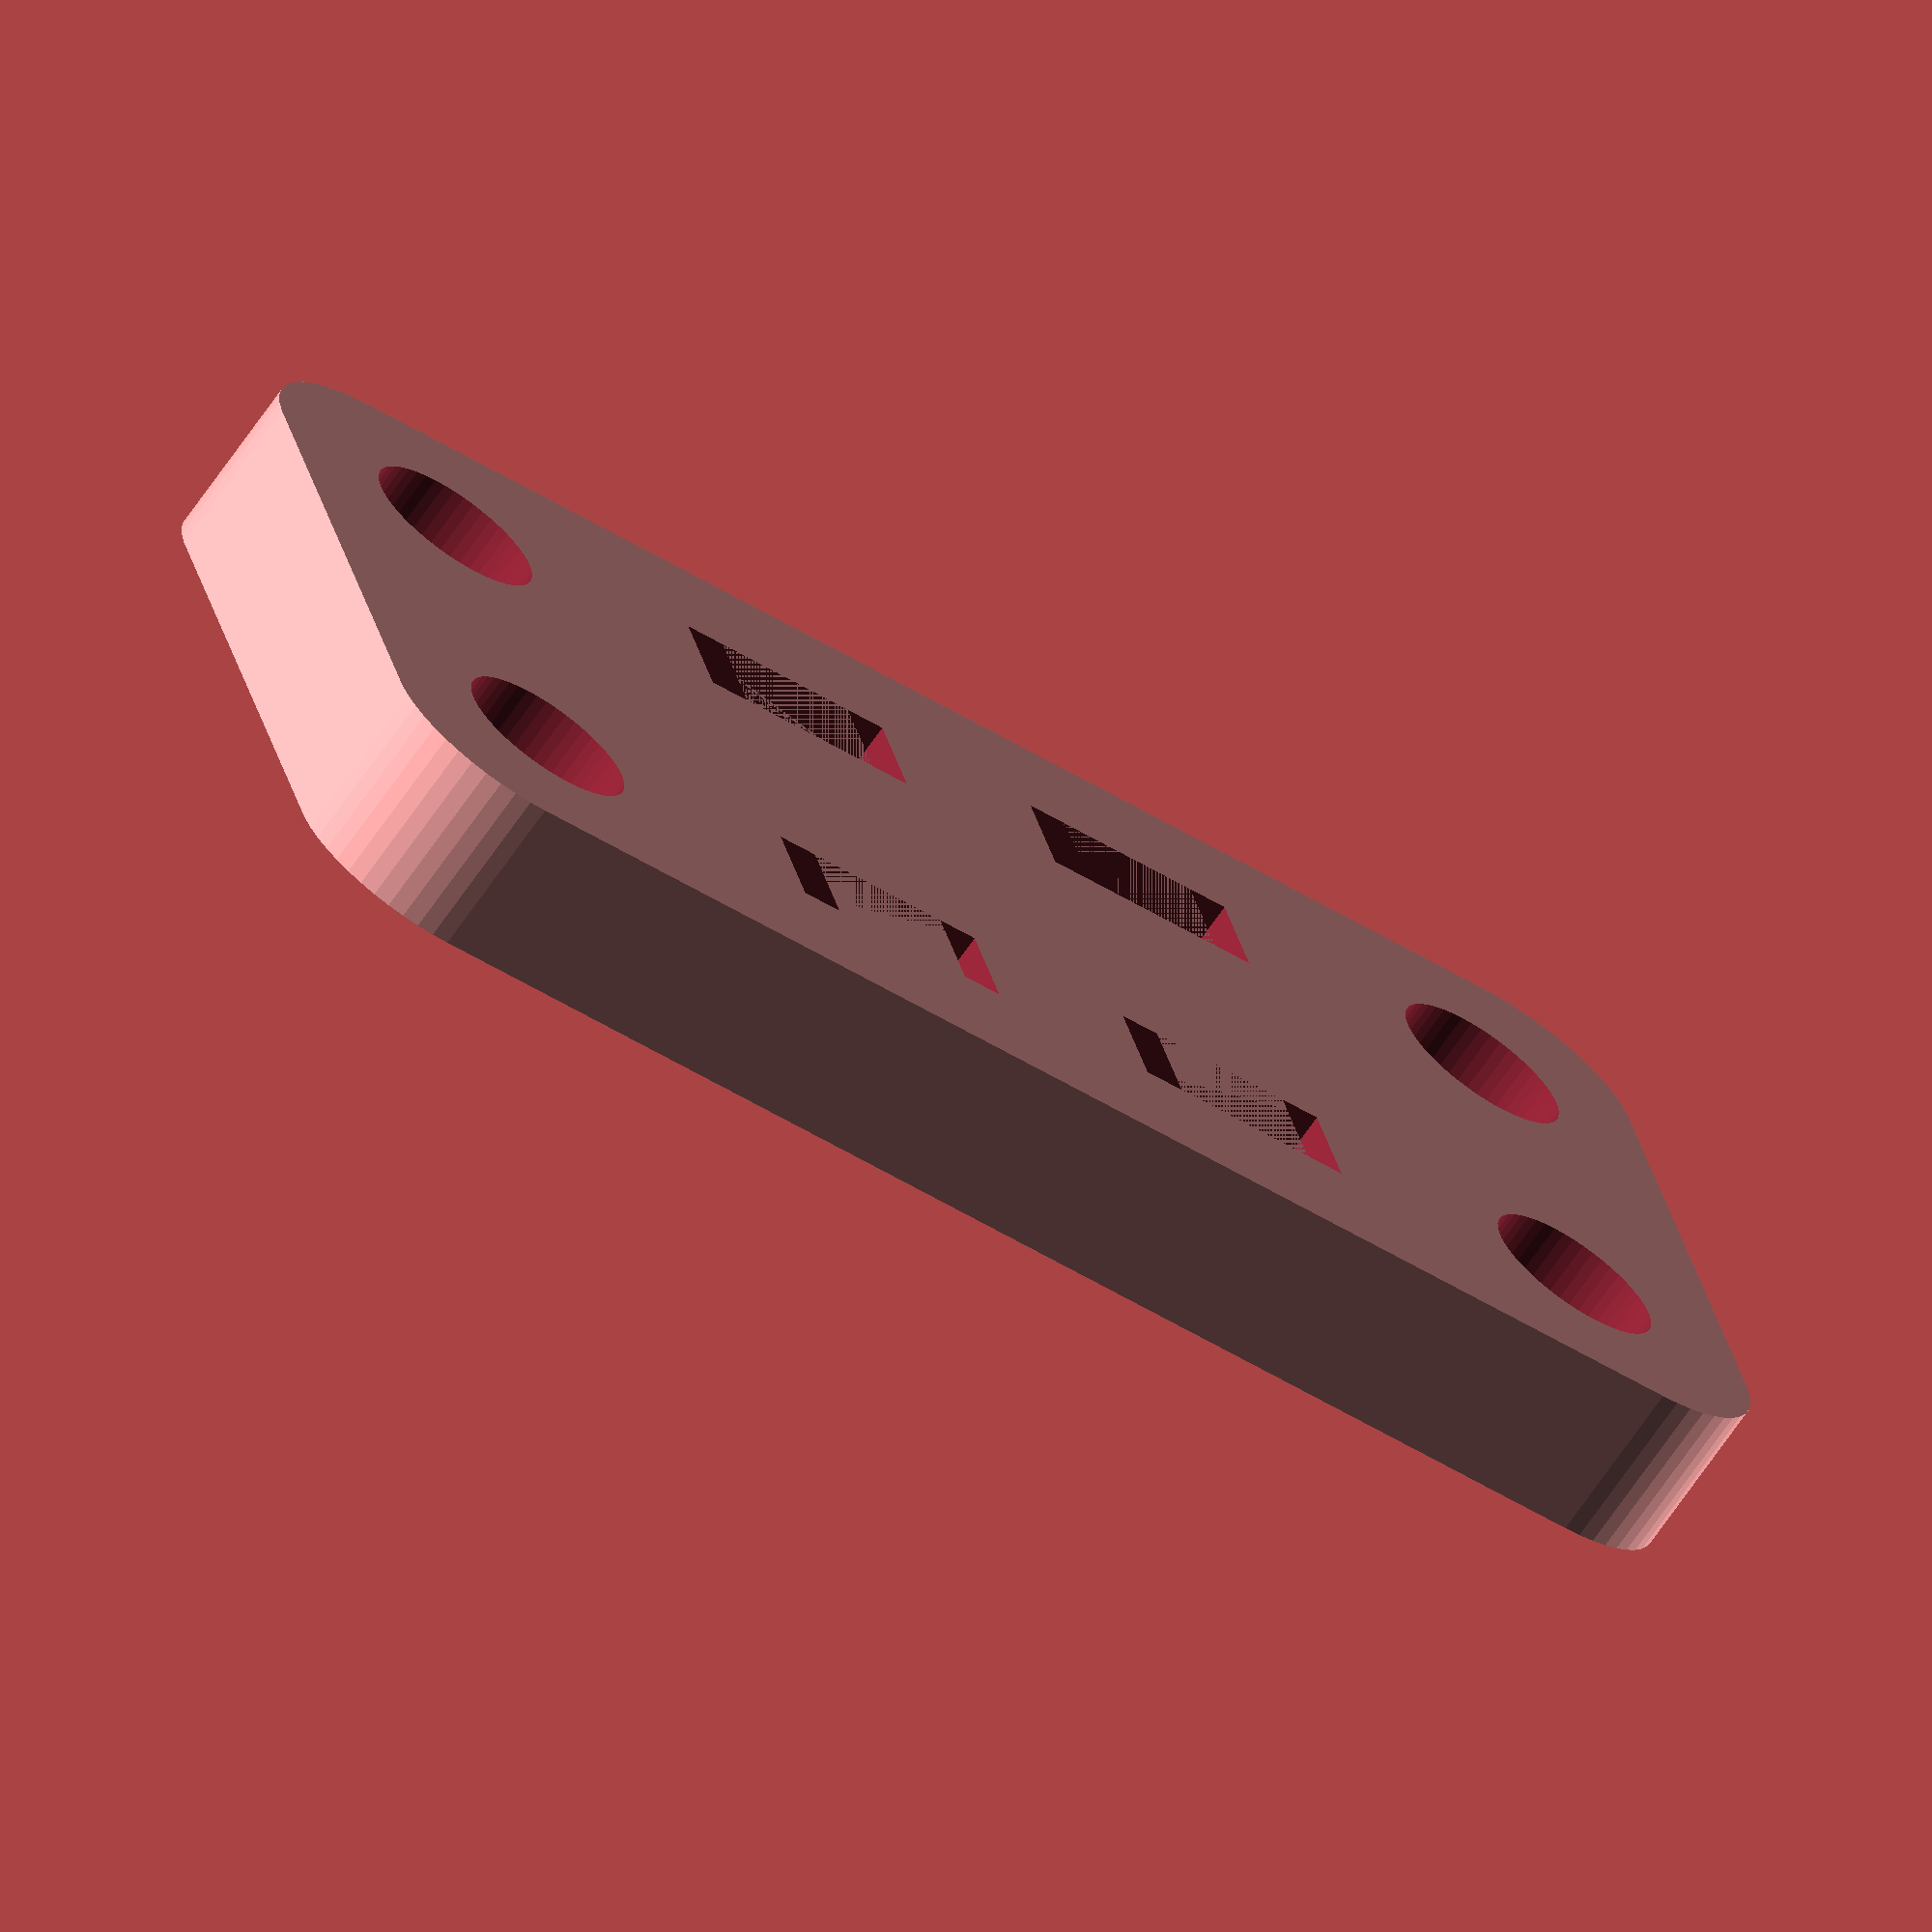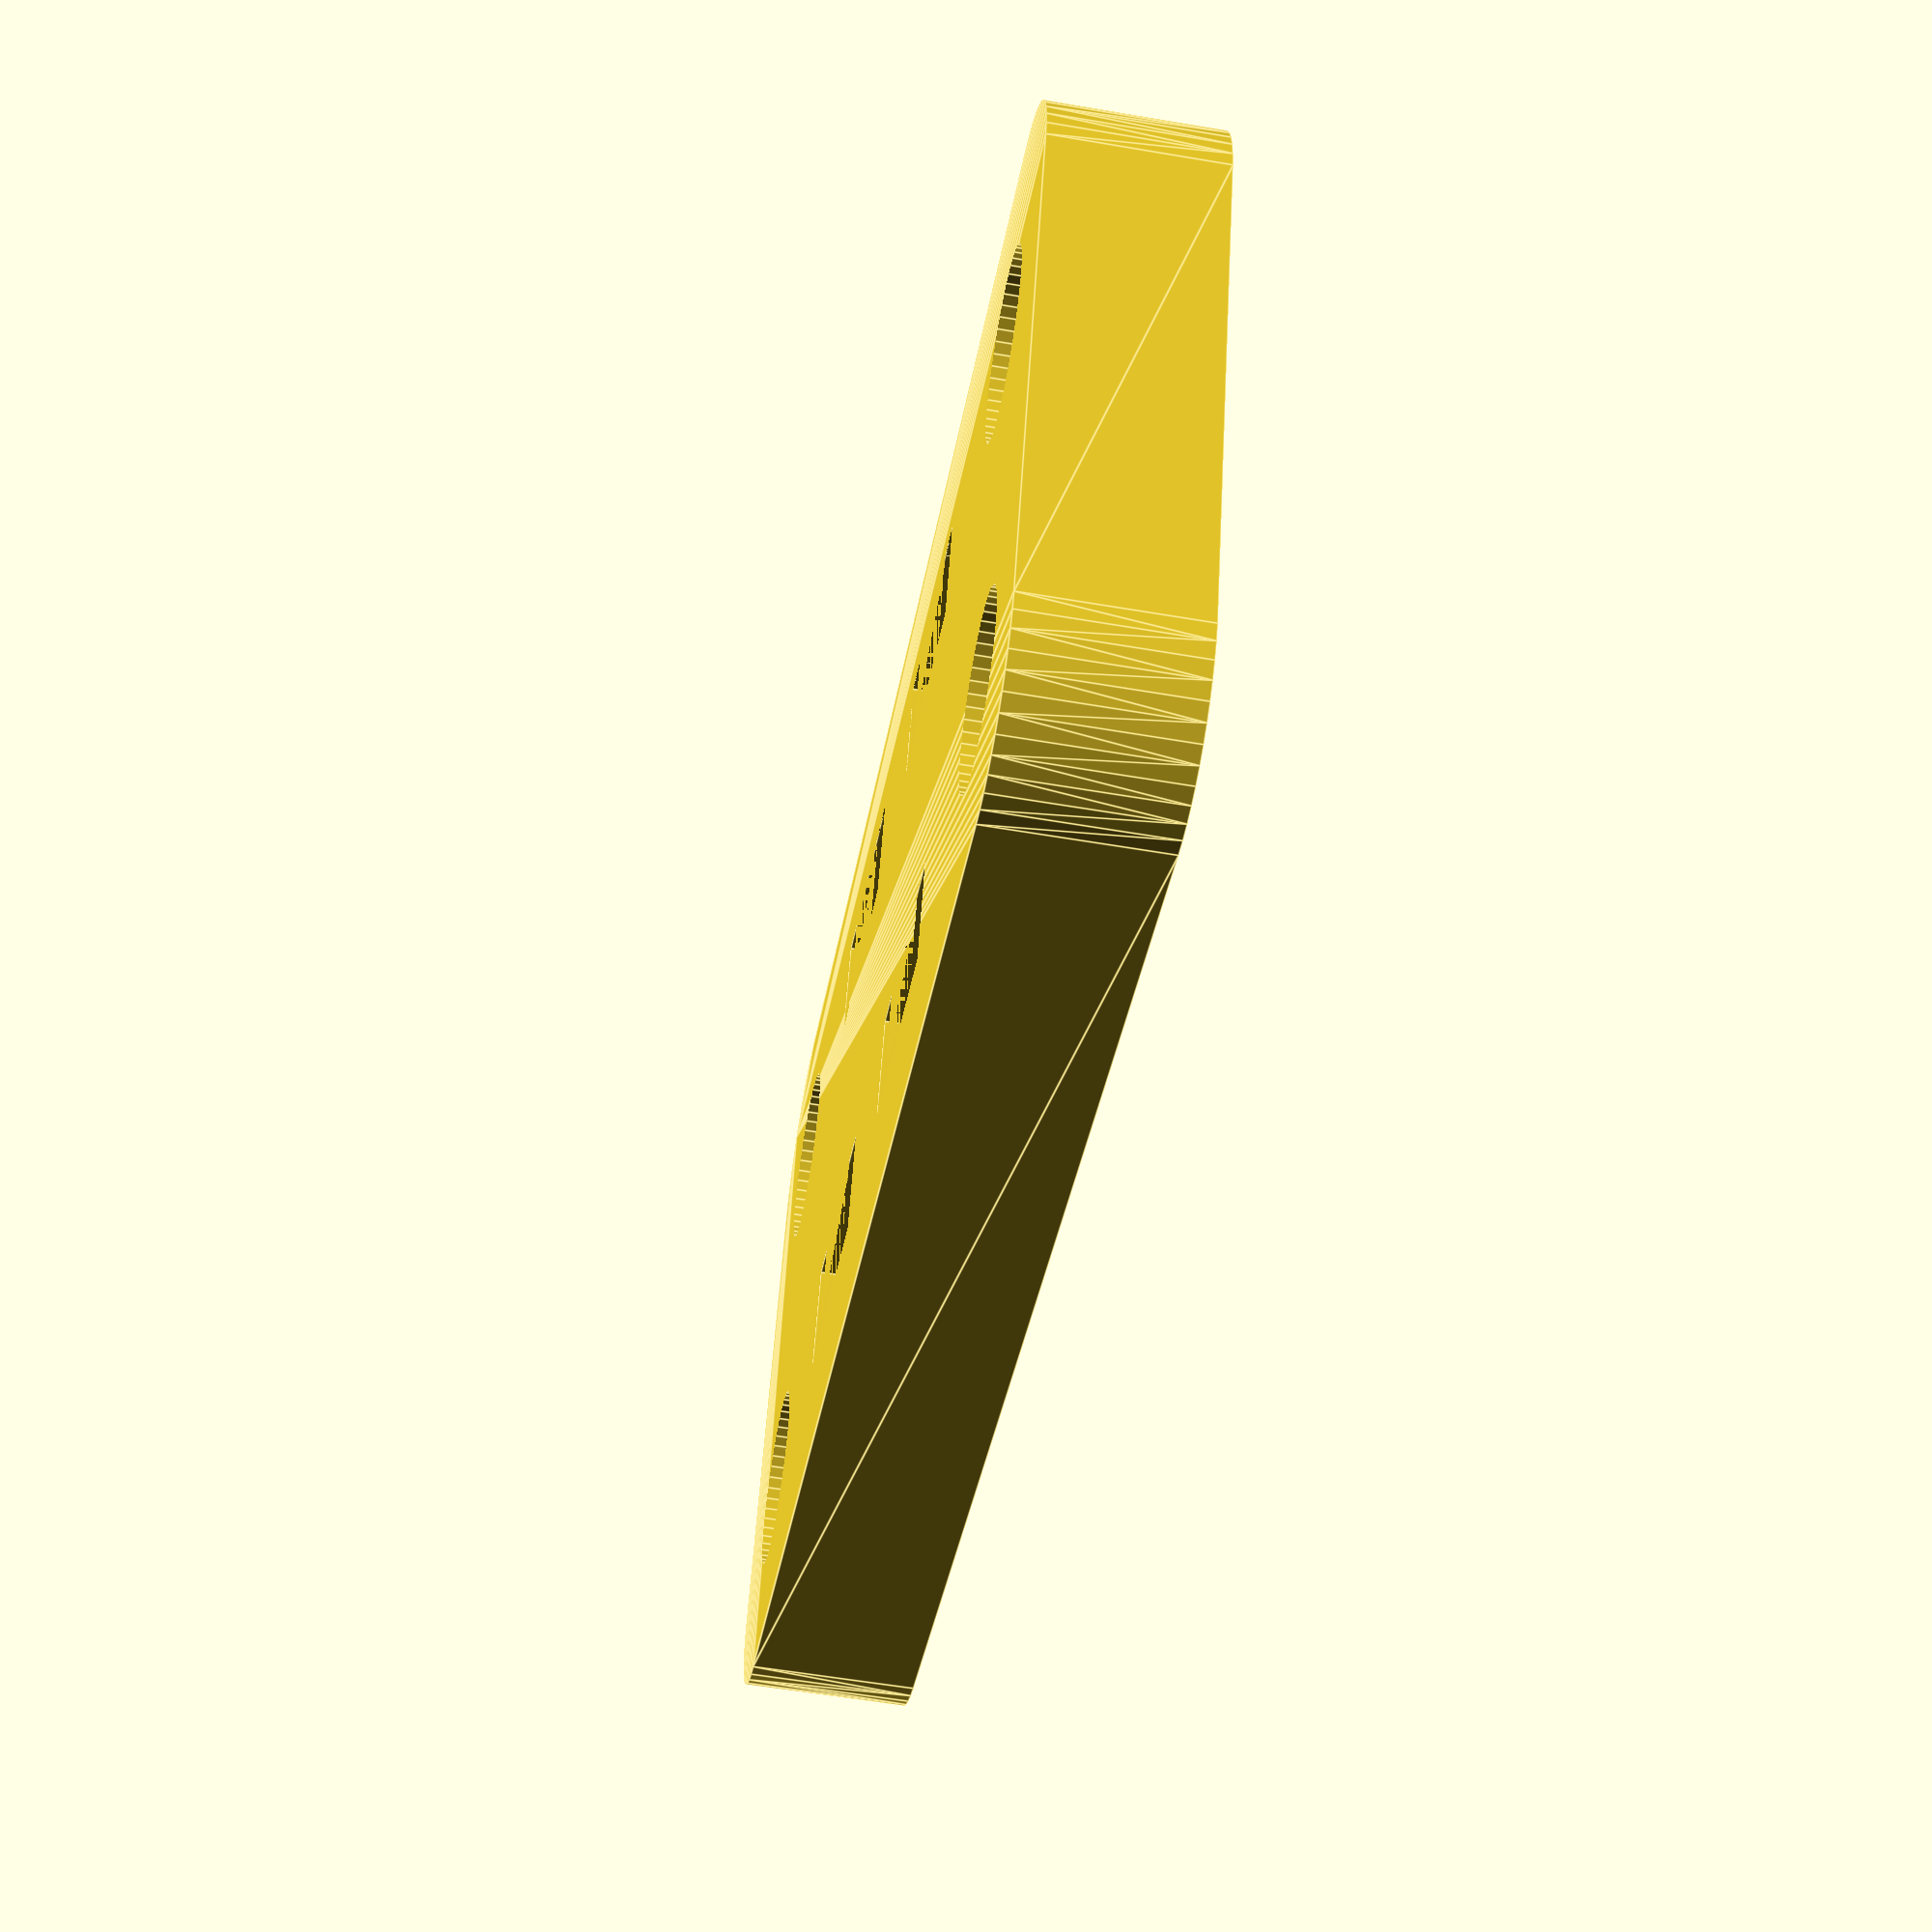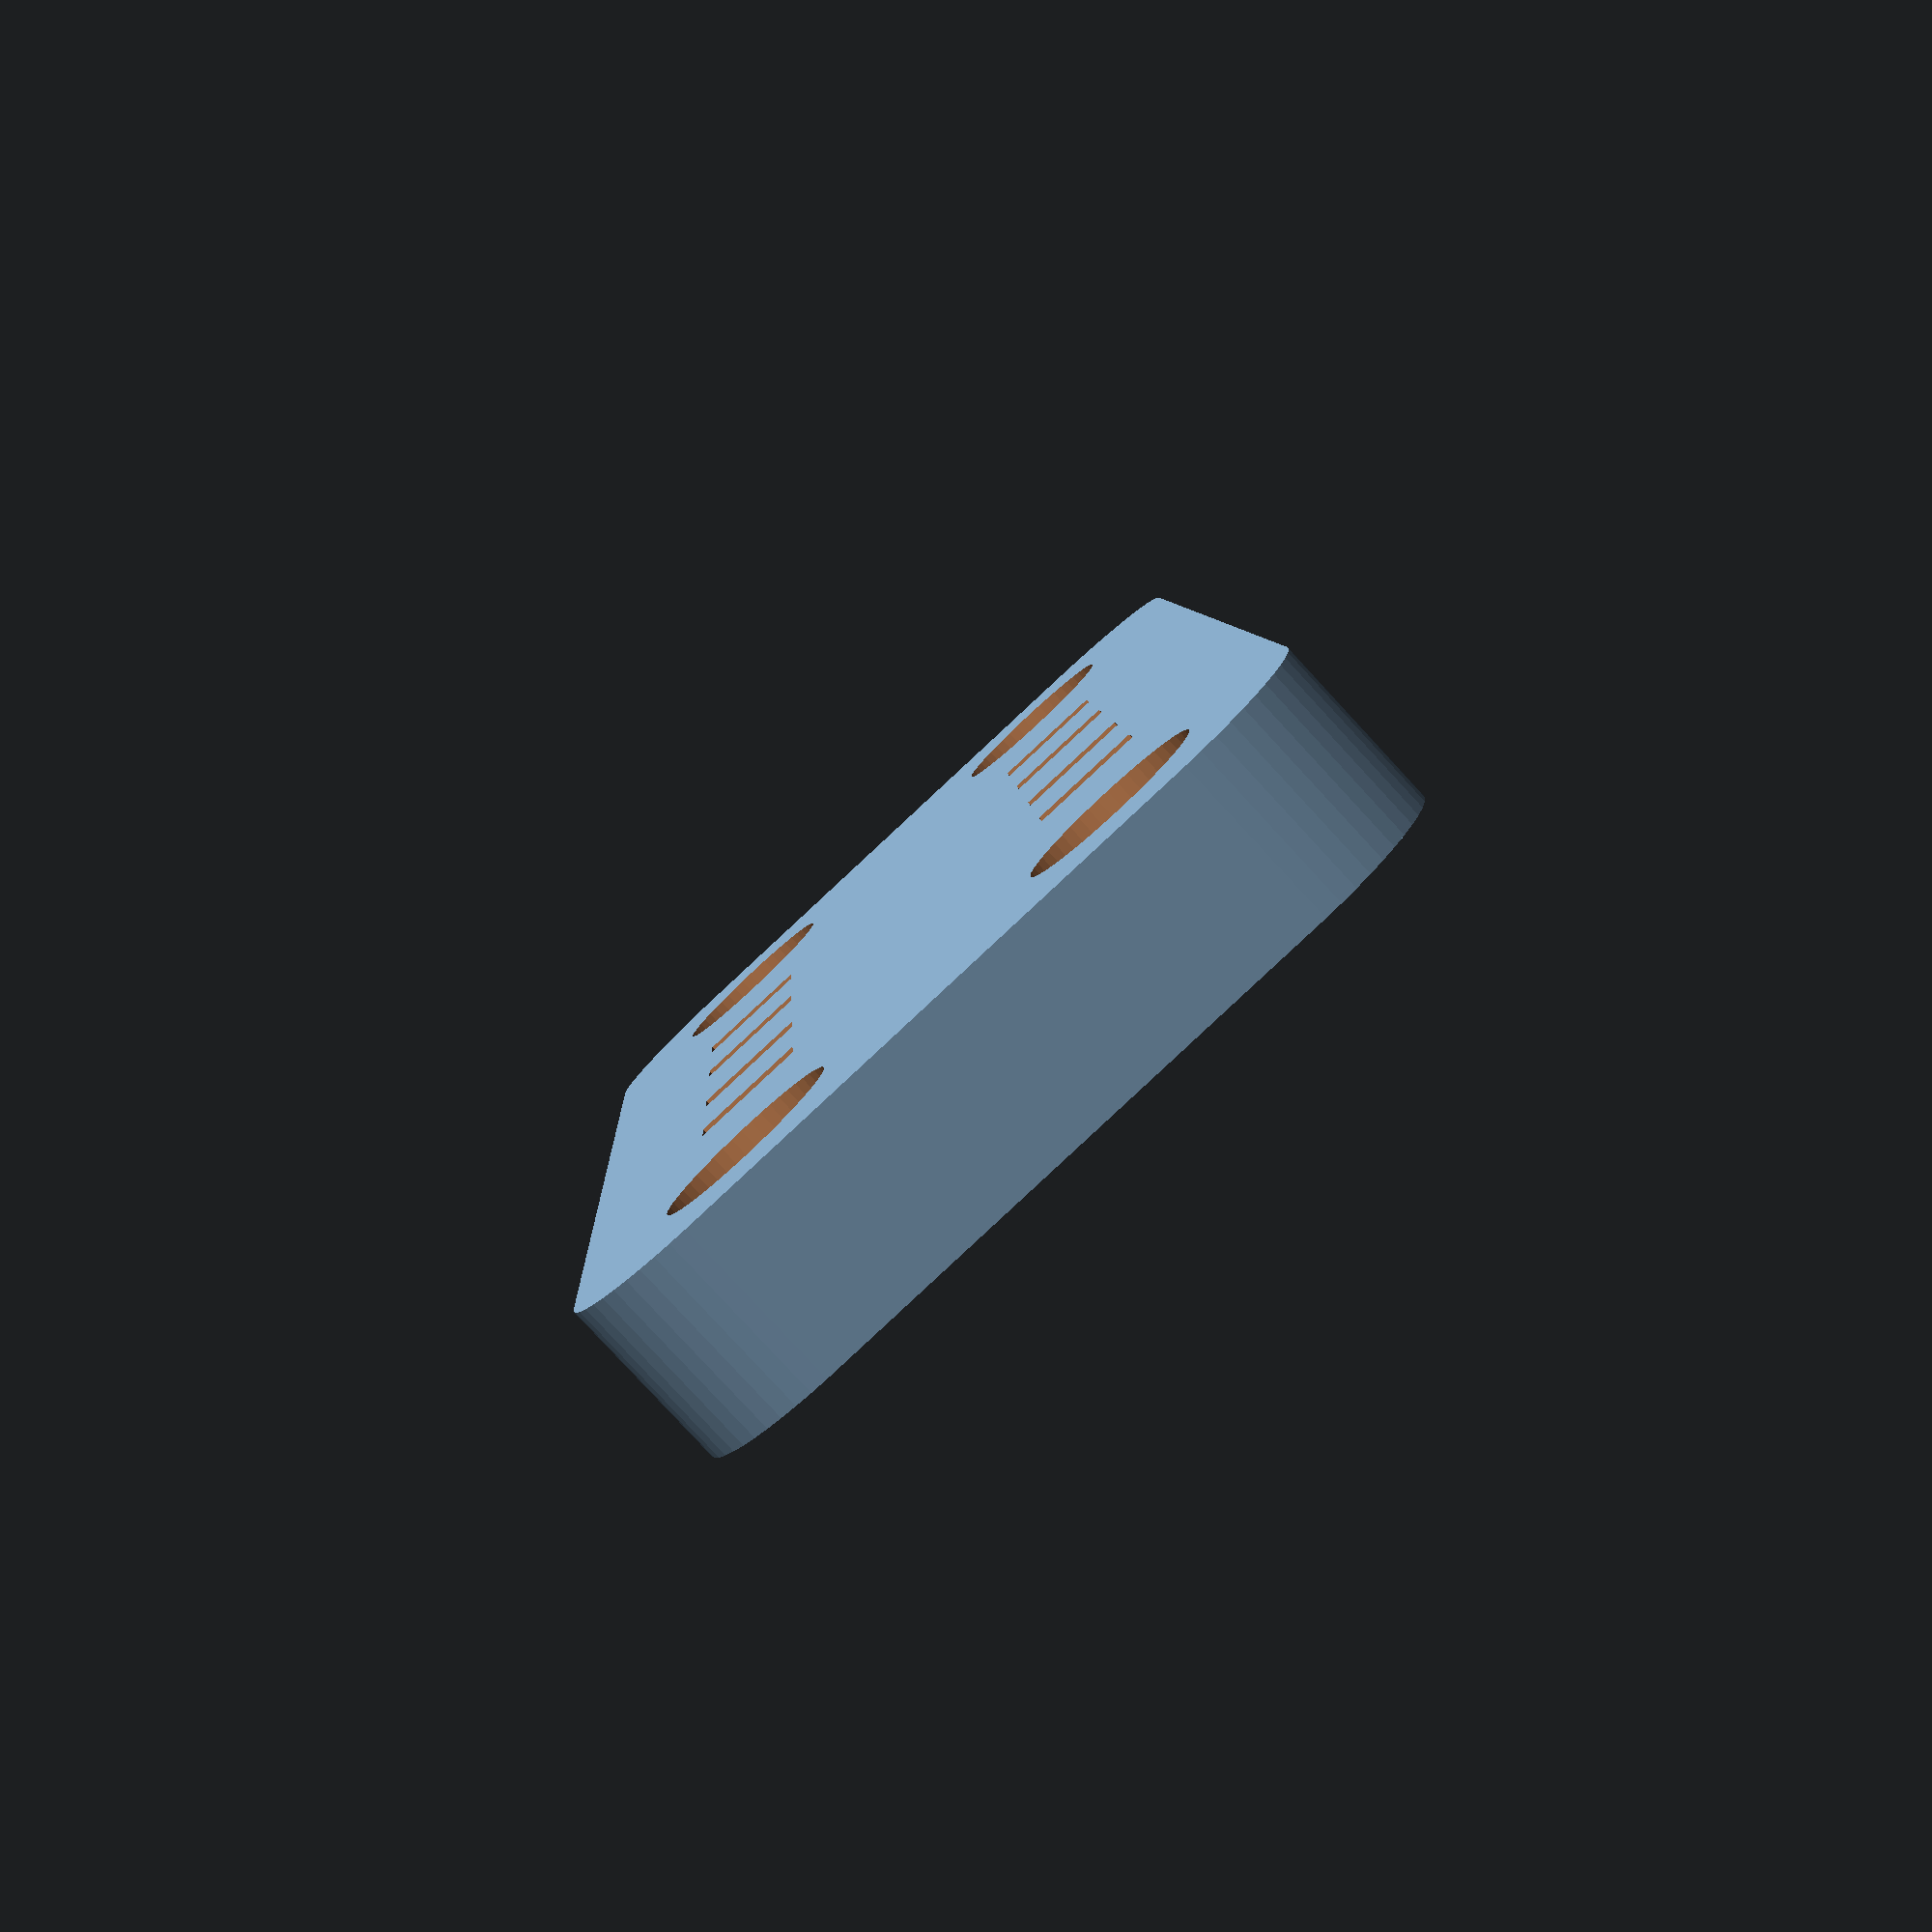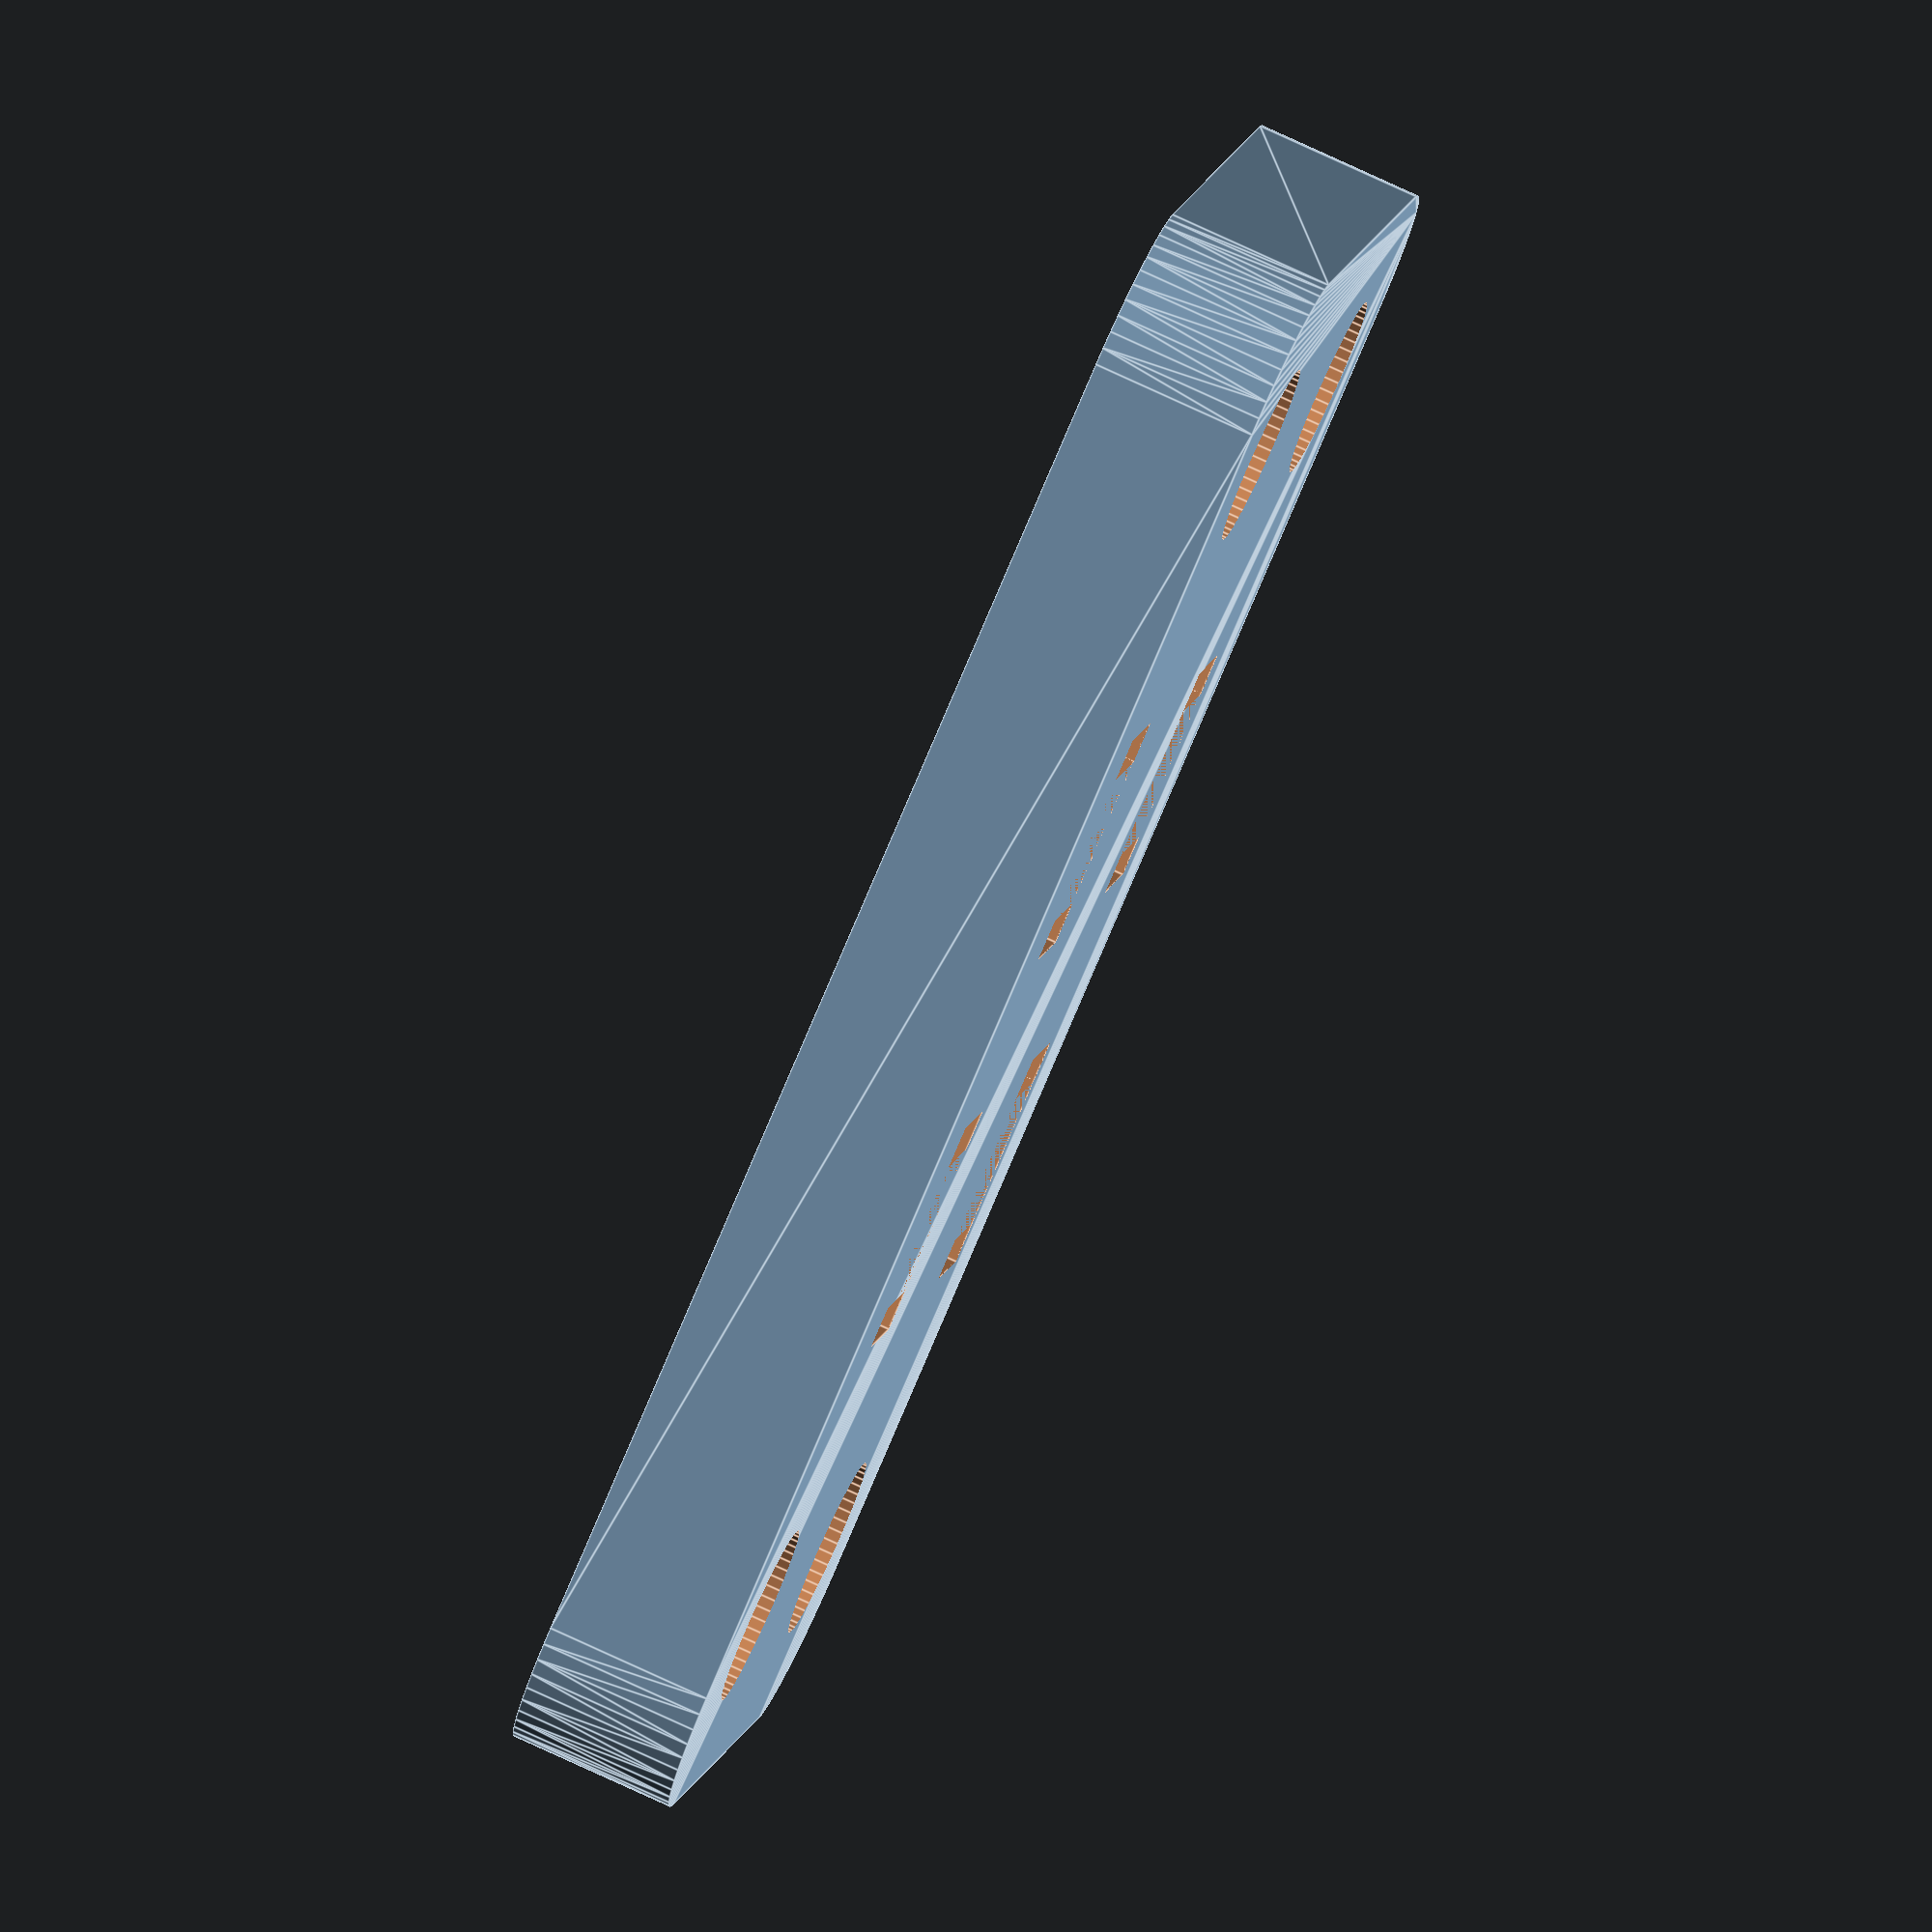
<openscad>
$fn = 50;


difference() {
	union() {
		translate(v = [0, 0, -3.0000000000]) {
			hull() {
				translate(v = [-9.5000000000, 24.5000000000, 0]) {
					cylinder(h = 6, r = 5);
				}
				translate(v = [9.5000000000, 24.5000000000, 0]) {
					cylinder(h = 6, r = 5);
				}
				translate(v = [-9.5000000000, -24.5000000000, 0]) {
					cylinder(h = 6, r = 5);
				}
				translate(v = [9.5000000000, -24.5000000000, 0]) {
					cylinder(h = 6, r = 5);
				}
			}
		}
		translate(v = [0, 0, -3.0000000000]) {
			hull() {
				translate(v = [-9.5000000000, 24.5000000000, 0]) {
					cylinder(h = 6, r = 5);
				}
				translate(v = [9.5000000000, 24.5000000000, 0]) {
					cylinder(h = 6, r = 5);
				}
				translate(v = [-9.5000000000, -24.5000000000, 0]) {
					cylinder(h = 6, r = 5);
				}
				translate(v = [9.5000000000, -24.5000000000, 0]) {
					cylinder(h = 6, r = 5);
				}
			}
		}
	}
	union() {
		translate(v = [-7.5000000000, 22.5000000000, -100.0000000000]) {
			cylinder(h = 200, r = 3.2500000000);
		}
		translate(v = [7.5000000000, 22.5000000000, -100.0000000000]) {
			cylinder(h = 200, r = 3.2500000000);
		}
		translate(v = [-7.5000000000, -22.5000000000, -100.0000000000]) {
			cylinder(h = 200, r = 3.2500000000);
		}
		translate(v = [7.5000000000, -22.5000000000, -100.0000000000]) {
			cylinder(h = 200, r = 3.2500000000);
		}
		translate(v = [-9.5000000000, -11.7500000000, -50]) {
			cube(size = [4, 1.5000000000, 100]);
		}
		translate(v = [-9.5000000000, -4.7500000000, -50]) {
			cube(size = [4, 1.5000000000, 100]);
		}
		translate(v = [-9.5000000000, -11.7500000000, 0]) {
			cube(size = [4, 8.5000000000, 3]);
		}
		translate(v = [5.5000000000, -11.7500000000, -50]) {
			cube(size = [4, 1.5000000000, 100]);
		}
		translate(v = [5.5000000000, -4.7500000000, -50]) {
			cube(size = [4, 1.5000000000, 100]);
		}
		translate(v = [5.5000000000, -11.7500000000, 0]) {
			cube(size = [4, 8.5000000000, 3]);
		}
		translate(v = [-9.5000000000, 3.2500000000, -50]) {
			cube(size = [4, 1.5000000000, 100]);
		}
		translate(v = [-9.5000000000, 10.2500000000, -50]) {
			cube(size = [4, 1.5000000000, 100]);
		}
		translate(v = [-9.5000000000, 3.2500000000, 0]) {
			cube(size = [4, 8.5000000000, 3]);
		}
		translate(v = [5.5000000000, 3.2500000000, -50]) {
			cube(size = [4, 1.5000000000, 100]);
		}
		translate(v = [5.5000000000, 10.2500000000, -50]) {
			cube(size = [4, 1.5000000000, 100]);
		}
		translate(v = [5.5000000000, 3.2500000000, 0]) {
			cube(size = [4, 8.5000000000, 3]);
		}
	}
}
</openscad>
<views>
elev=248.7 azim=254.9 roll=214.6 proj=o view=solid
elev=57.4 azim=288.9 roll=79.9 proj=p view=edges
elev=81.9 azim=3.0 roll=222.8 proj=p view=wireframe
elev=100.9 azim=248.1 roll=245.3 proj=o view=edges
</views>
